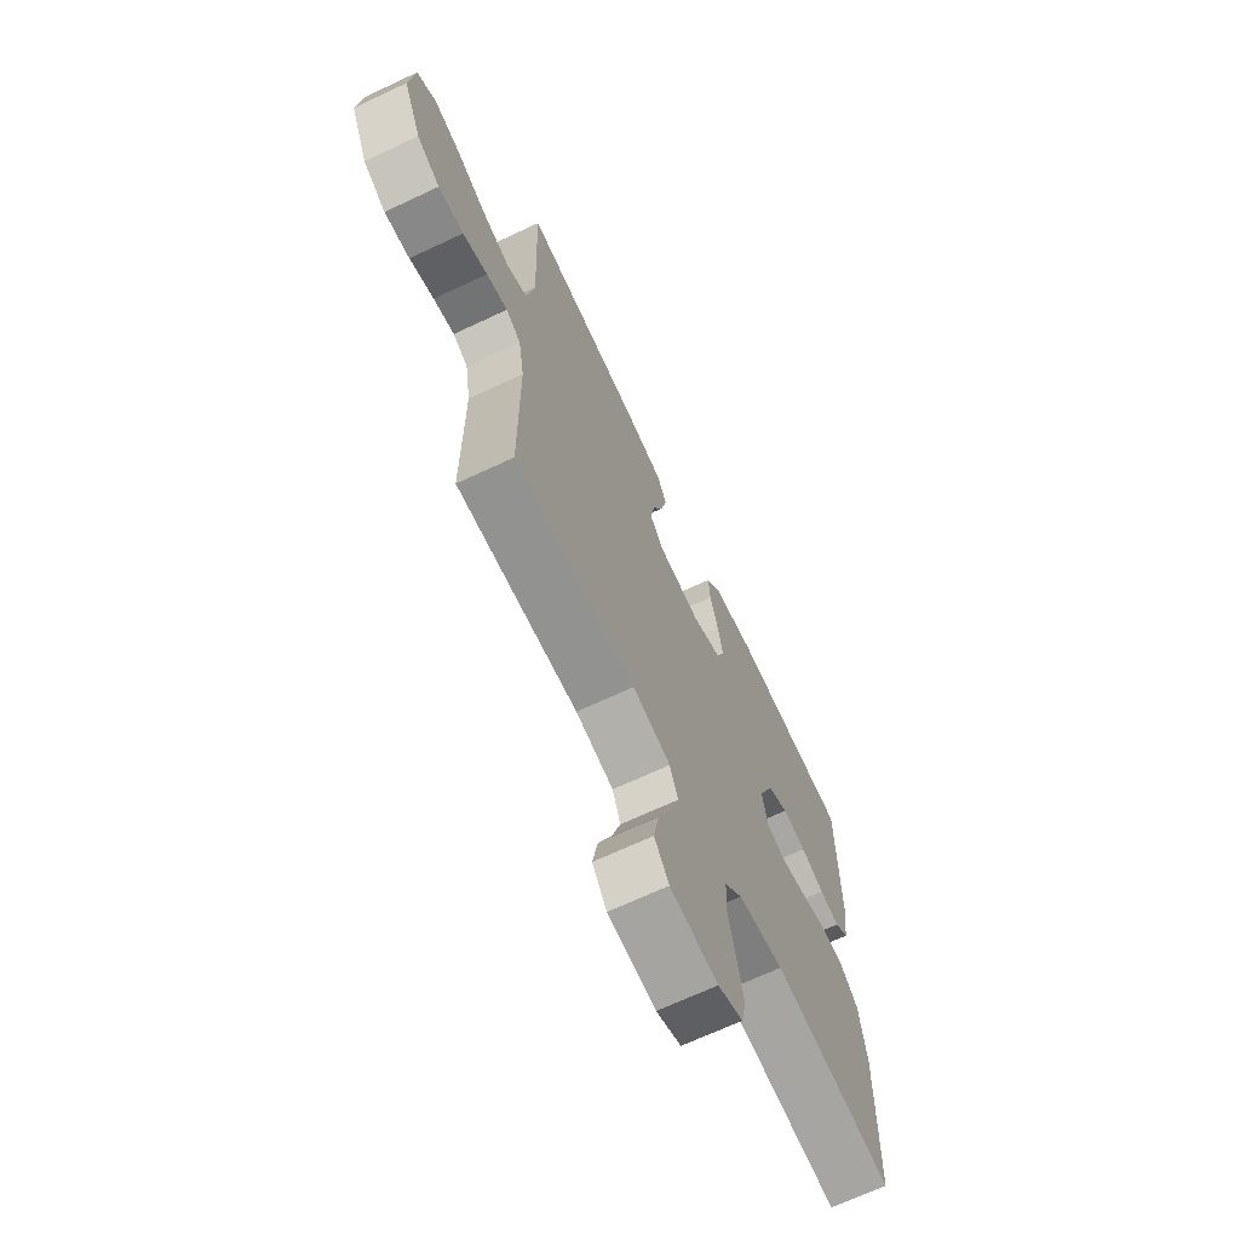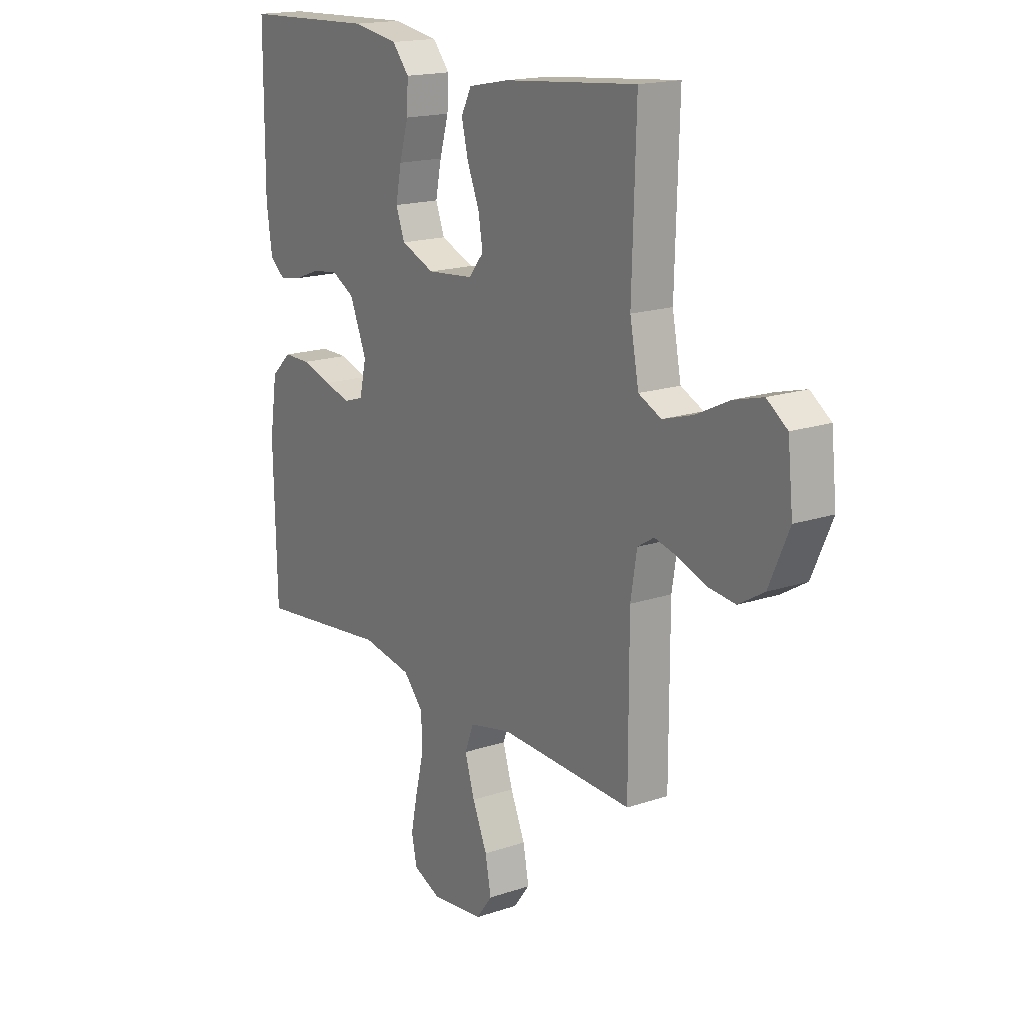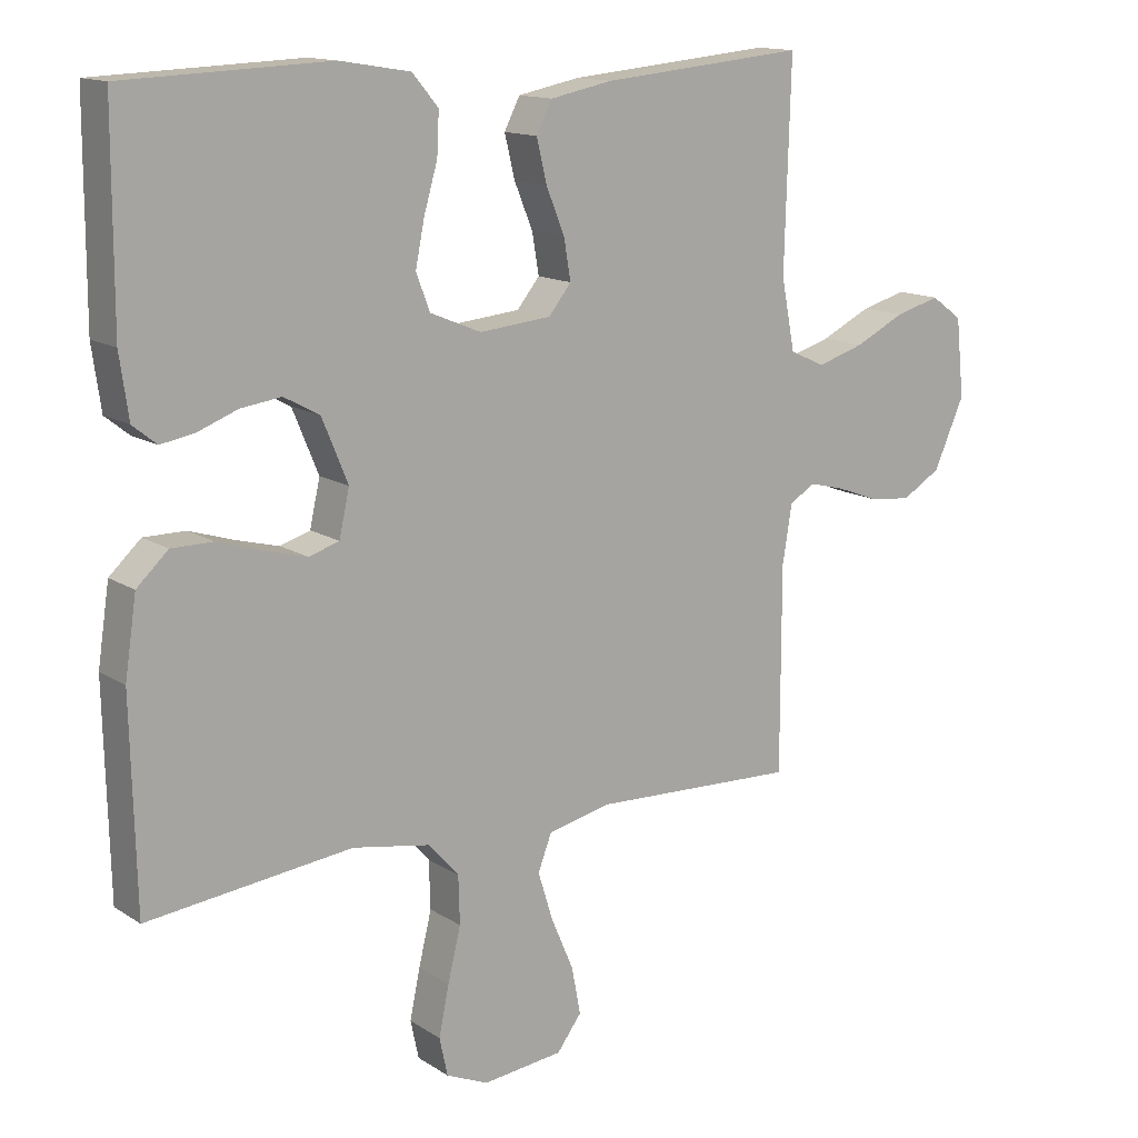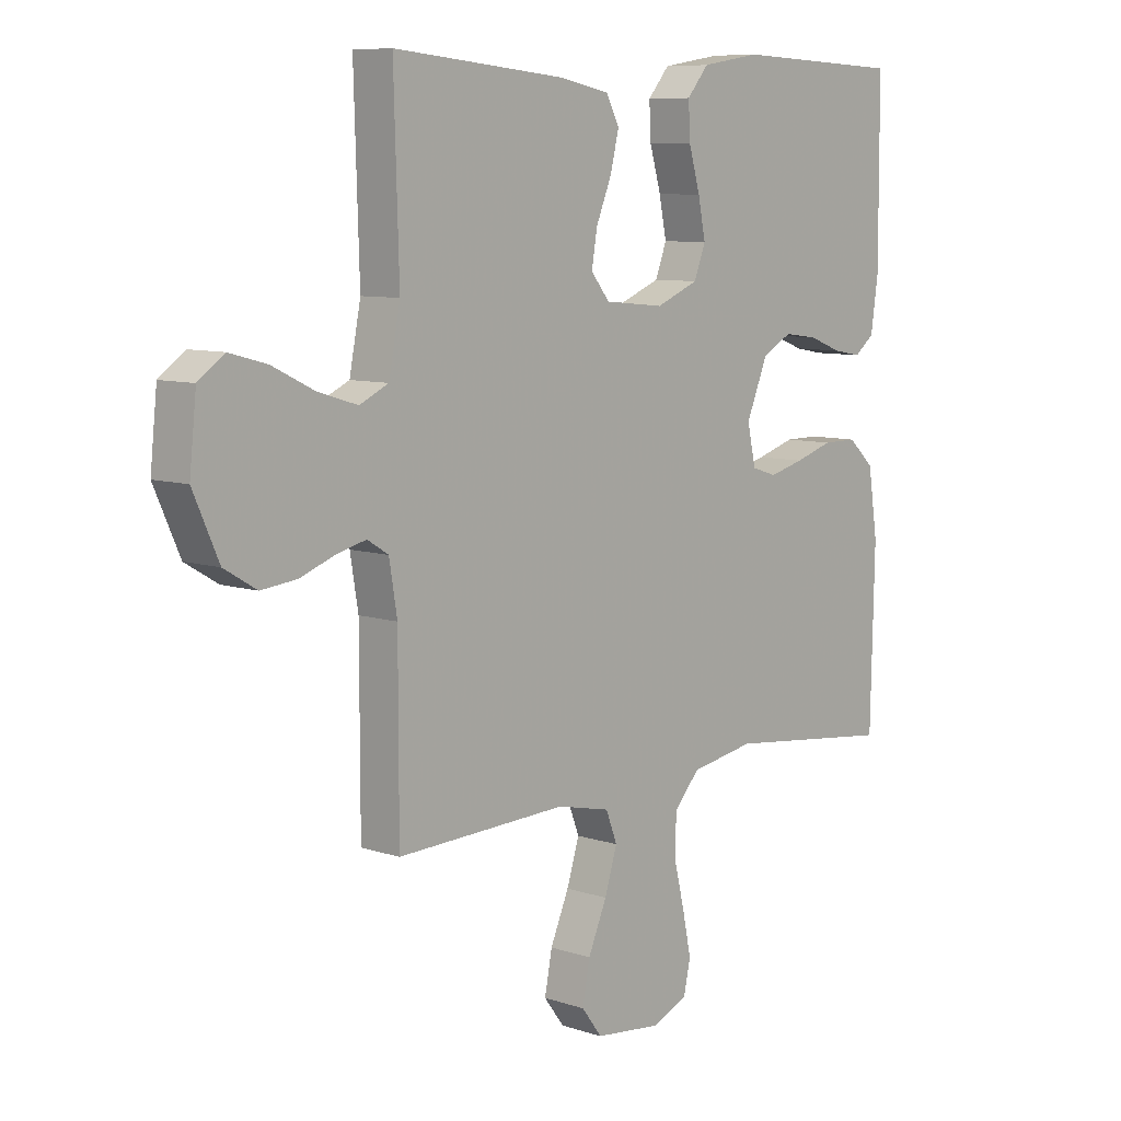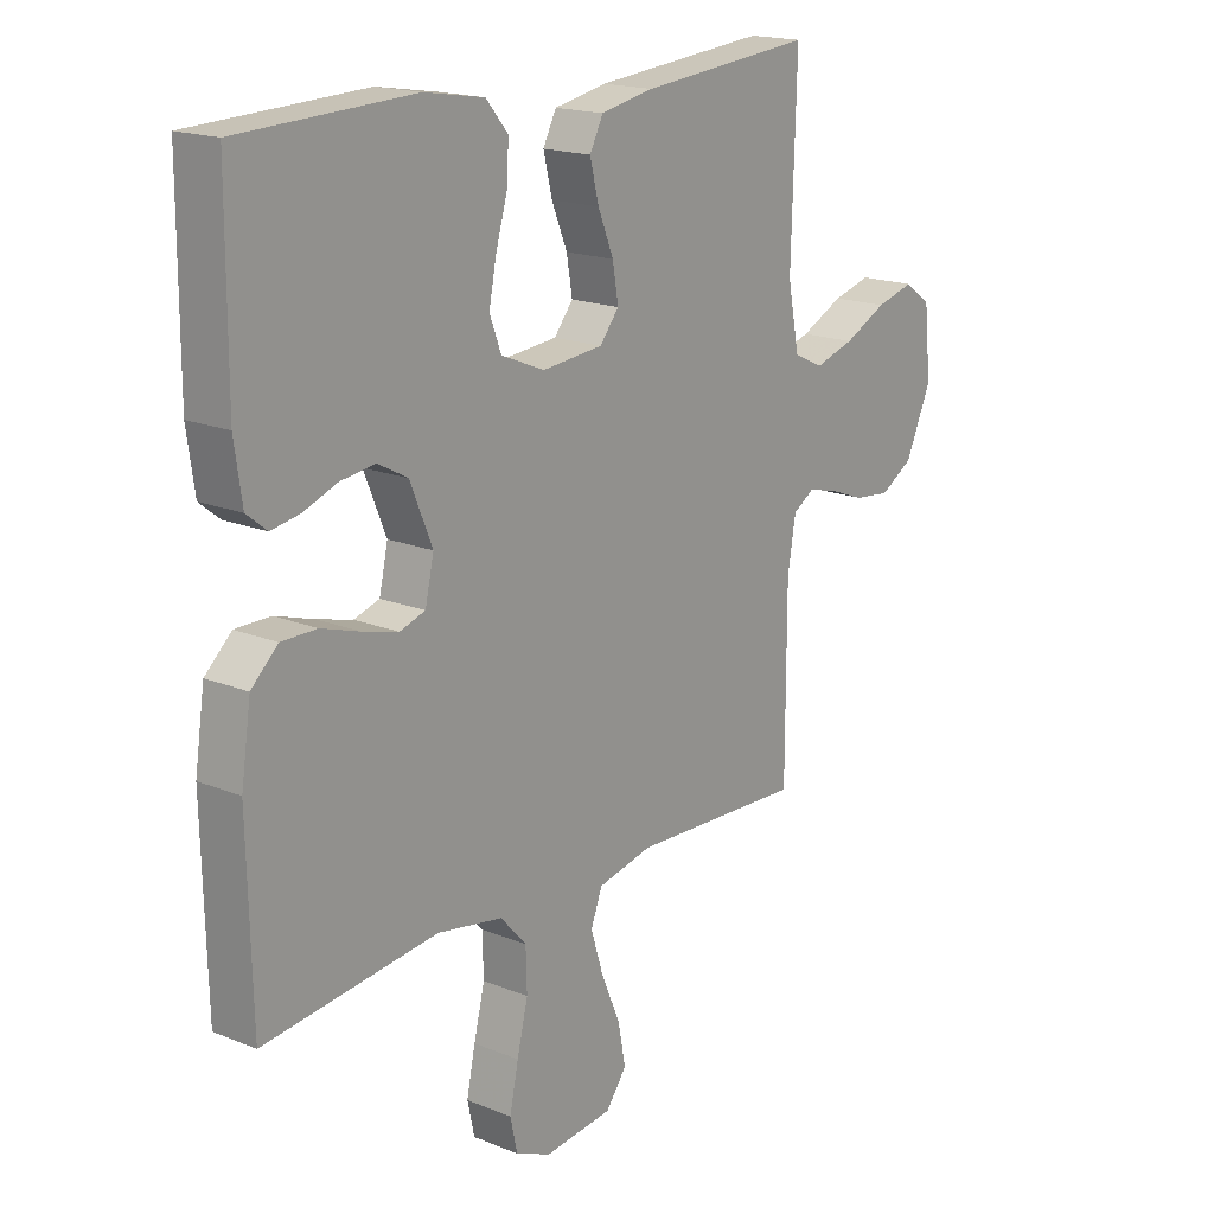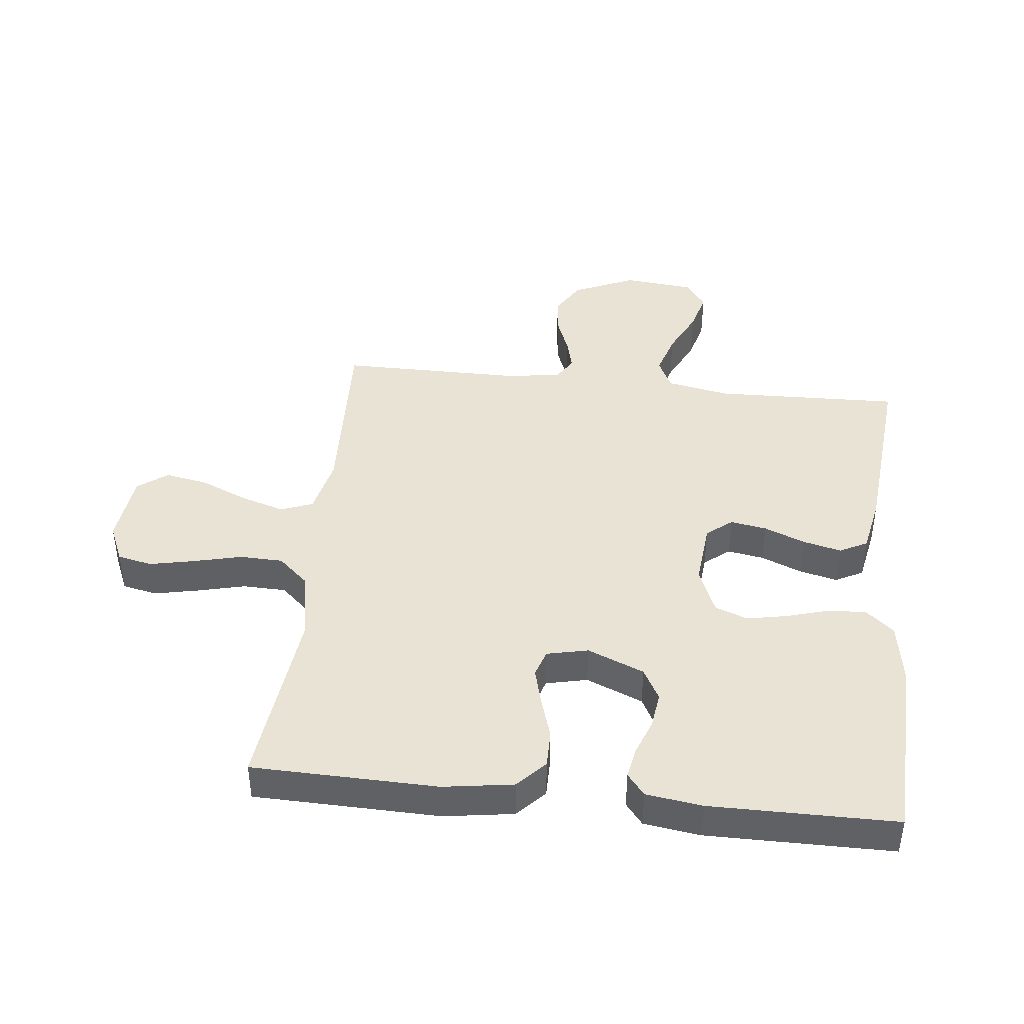
<metadata>
{"format":"obj","ext":"obj","renderer":"f3d","projection":"perspective","resolution":1024,"background":"white","views":[{"elev":-68.2,"azim":115.2,"up":"+Z"},{"elev":17.3,"azim":56.1,"up":"+Z"},{"elev":13.9,"azim":-35.9,"up":"+Z"},{"elev":8.3,"azim":132.3,"up":"+Z"},{"elev":17.8,"azim":-51.5,"up":"+Z"},{"elev":42.3,"azim":-83.8,"up":"+Y"}]}
</metadata>
<code>
v 0.5 0.07 0.5
v 0.491 0.07 0.2
v 0.511 0.07 0.097
v 0.562 0.07 0.073
v 0.631 0.07 0.094
v 0.705 0.07 0.13
v 0.771 0.07 0.148
v 0.817 0.07 0.115
v 0.829 0.07 0
v 0.784 0.07 -0.101
v 0.727 0.07 -0.135
v 0.664 0.07 -0.128
v 0.603 0.07 -0.105
v 0.551 0.07 -0.092
v 0.514 0.07 -0.115
v 0.5 0.07 -0.2
v 0.5 0.07 -0.5
v 0.2 0.07 -0.488
v 0.106 0.07 -0.509
v 0.086 0.07 -0.561
v 0.108 0.07 -0.632
v 0.141 0.07 -0.709
v 0.154 0.07 -0.778
v 0.118 0.07 -0.826
v 0 0.07 -0.839
v -0.062 0.07 -0.812
v -0.074 0.07 -0.756
v -0.059 0.07 -0.684
v -0.04 0.07 -0.606
v -0.042 0.07 -0.536
v -0.087 0.07 -0.486
v -0.2 0.07 -0.466
v -0.5 0.07 -0.5
v -0.507 0.07 -0.2
v -0.49 0.07 -0.087
v -0.444 0.07 -0.044
v -0.383 0.07 -0.044
v -0.316 0.07 -0.065
v -0.255 0.07 -0.081
v -0.211 0.07 -0.067
v -0.196 0.07 0
v -0.234 0.07 0.092
v -0.286 0.07 0.12
v -0.345 0.07 0.112
v -0.403 0.07 0.09
v -0.453 0.07 0.081
v -0.488 0.07 0.109
v -0.501 0.07 0.2
v -0.5 0.07 0.5
v -0.2 0.07 0.512
v -0.097 0.07 0.495
v -0.059 0.07 0.45
v -0.062 0.07 0.389
v -0.082 0.07 0.32
v -0.095 0.07 0.255
v -0.075 0.07 0.202
v 0 0.07 0.171
v 0.105 0.07 0.181
v 0.138 0.07 0.222
v 0.128 0.07 0.281
v 0.101 0.07 0.347
v 0.086 0.07 0.409
v 0.109 0.07 0.454
v 0.2 0.07 0.472
v 0.5 0 0.5
v 0.491 0 0.2
v 0.511 0 0.097
v 0.562 0 0.073
v 0.631 0 0.094
v 0.705 0 0.13
v 0.771 0 0.148
v 0.817 0 0.115
v 0.829 0 0
v 0.784 0 -0.101
v 0.727 0 -0.135
v 0.664 0 -0.128
v 0.603 0 -0.105
v 0.551 0 -0.092
v 0.514 0 -0.115
v 0.5 0 -0.2
v 0.5 0 -0.5
v 0.2 0 -0.488
v 0.106 0 -0.509
v 0.086 0 -0.561
v 0.108 0 -0.632
v 0.141 0 -0.709
v 0.154 0 -0.778
v 0.118 0 -0.826
v 0 0 -0.839
v -0.062 0 -0.812
v -0.074 0 -0.756
v -0.059 0 -0.684
v -0.04 0 -0.606
v -0.042 0 -0.536
v -0.087 0 -0.486
v -0.2 0 -0.466
v -0.5 0 -0.5
v -0.507 0 -0.2
v -0.49 0 -0.087
v -0.444 0 -0.044
v -0.383 0 -0.044
v -0.316 0 -0.065
v -0.255 0 -0.081
v -0.211 0 -0.067
v -0.196 0 0
v -0.234 0 0.092
v -0.286 0 0.12
v -0.345 0 0.112
v -0.403 0 0.09
v -0.453 0 0.081
v -0.488 0 0.109
v -0.501 0 0.2
v -0.5 0 0.5
v -0.2 0 0.512
v -0.097 0 0.495
v -0.059 0 0.45
v -0.062 0 0.389
v -0.082 0 0.32
v -0.095 0 0.255
v -0.075 0 0.202
v 0 0 0.171
v 0.105 0 0.181
v 0.138 0 0.222
v 0.128 0 0.281
v 0.101 0 0.347
v 0.086 0 0.409
v 0.109 0 0.454
v 0.2 0 0.472
f 63 64 1 2
f 60 61 62 63
f 59 60 63 2
f 58 59 2 3
f 57 58 3 4
f 51 52 53 54
f 51 54 55
f 50 51 55
f 49 50 55 56
f 47 48 49 56
f 44 45 46 47
f 43 44 47 56
f 35 36 37 38
f 35 38 39
f 32 33 34 35
f 31 32 35 39
f 30 31 39 40
f 26 27 28 29
f 24 25 26 29
f 24 29 30
f 21 22 23 24
f 20 21 24 30
f 19 20 30 40
f 16 17 18
f 15 16 18 19
f 10 11 12 13
f 10 13 14
f 9 10 14
f 8 9 14
f 5 6 7 8
f 4 5 8 14
f 57 4 14 15
f 42 43 56 57
f 41 42 57 15
f 15 19 40 41
f 66 65 128 127
f 127 126 125 124
f 66 127 124 123
f 67 66 123 122
f 68 67 122 121
f 118 117 116 115
f 119 118 115
f 119 115 114
f 120 119 114 113
f 120 113 112 111
f 111 110 109 108
f 120 111 108 107
f 102 101 100 99
f 103 102 99
f 99 98 97 96
f 103 99 96 95
f 104 103 95 94
f 93 92 91 90
f 93 90 89 88
f 94 93 88
f 88 87 86 85
f 94 88 85 84
f 104 94 84 83
f 82 81 80
f 83 82 80 79
f 77 76 75 74
f 78 77 74
f 78 74 73
f 78 73 72
f 72 71 70 69
f 78 72 69 68
f 79 78 68 121
f 121 120 107 106
f 79 121 106 105
f 105 104 83 79
f 1 65 66 2
f 2 66 67 3
f 3 67 68 4
f 4 68 69 5
f 5 69 70 6
f 6 70 71 7
f 7 71 72 8
f 8 72 73 9
f 9 73 74 10
f 10 74 75 11
f 11 75 76 12
f 12 76 77 13
f 13 77 78 14
f 14 78 79 15
f 15 79 80 16
f 16 80 81 17
f 17 81 82 18
f 18 82 83 19
f 19 83 84 20
f 20 84 85 21
f 21 85 86 22
f 22 86 87 23
f 23 87 88 24
f 24 88 89 25
f 25 89 90 26
f 26 90 91 27
f 27 91 92 28
f 28 92 93 29
f 29 93 94 30
f 30 94 95 31
f 31 95 96 32
f 32 96 97 33
f 33 97 98 34
f 34 98 99 35
f 35 99 100 36
f 36 100 101 37
f 37 101 102 38
f 38 102 103 39
f 39 103 104 40
f 40 104 105 41
f 41 105 106 42
f 42 106 107 43
f 43 107 108 44
f 44 108 109 45
f 45 109 110 46
f 46 110 111 47
f 47 111 112 48
f 48 112 113 49
f 49 113 114 50
f 50 114 115 51
f 51 115 116 52
f 52 116 117 53
f 53 117 118 54
f 54 118 119 55
f 55 119 120 56
f 56 120 121 57
f 57 121 122 58
f 58 122 123 59
f 59 123 124 60
f 60 124 125 61
f 61 125 126 62
f 62 126 127 63
f 63 127 128 64
f 64 128 65 1

</code>
